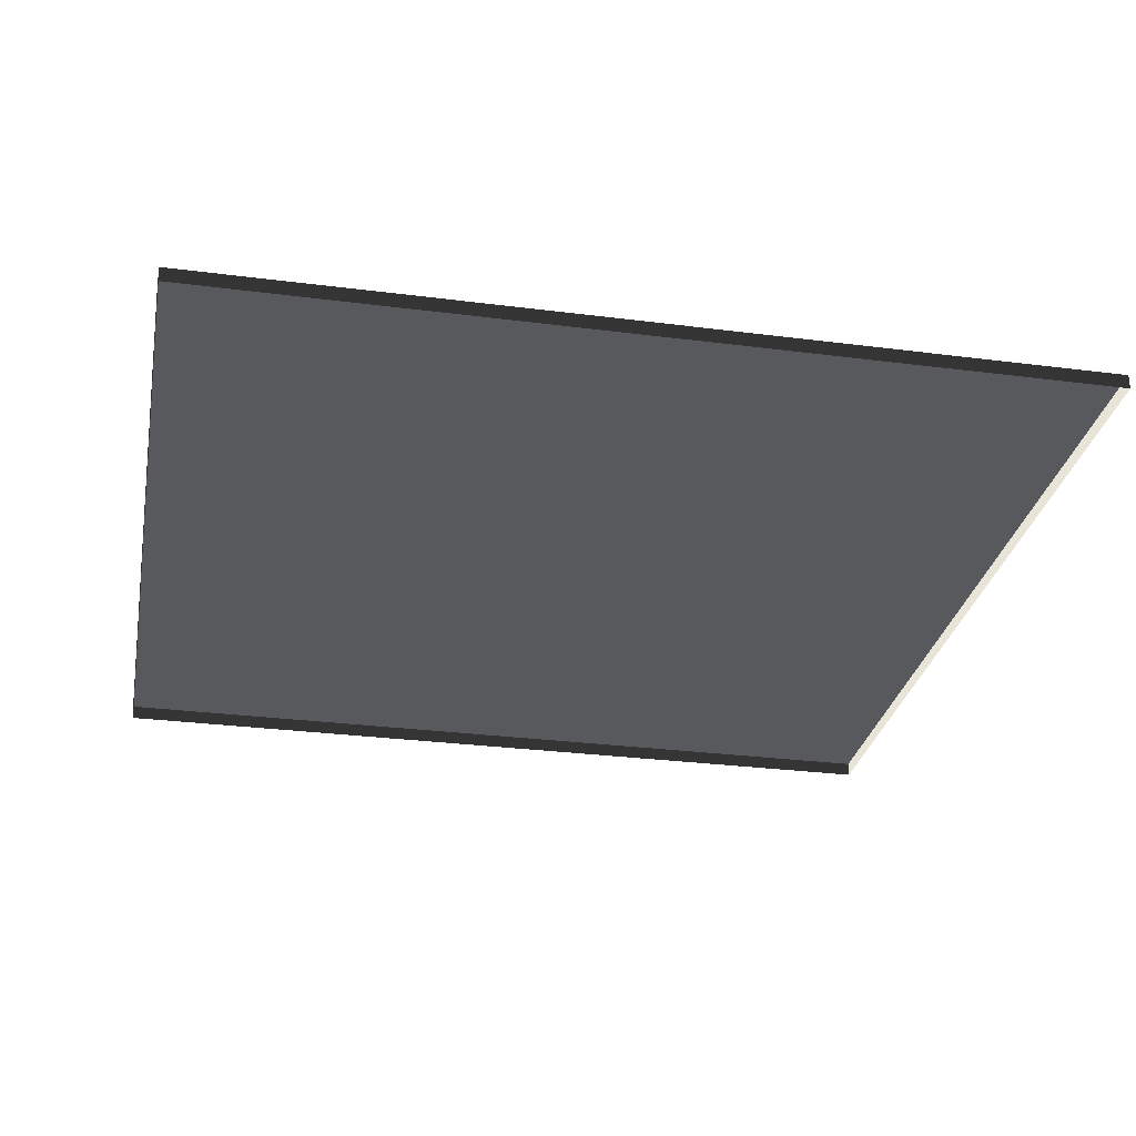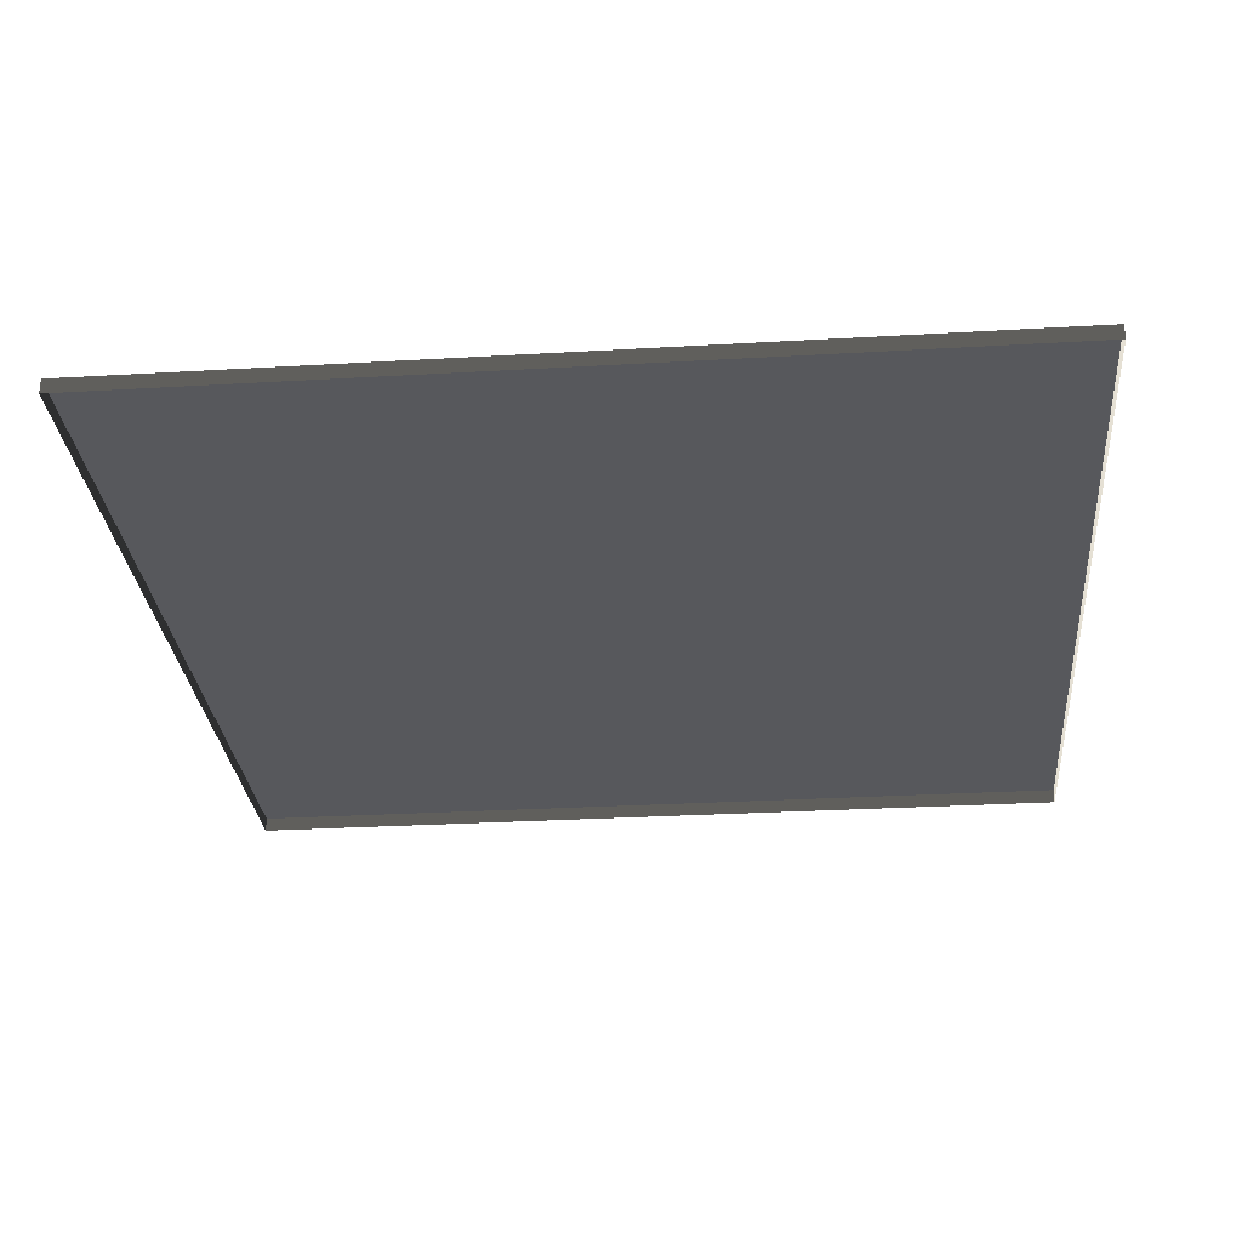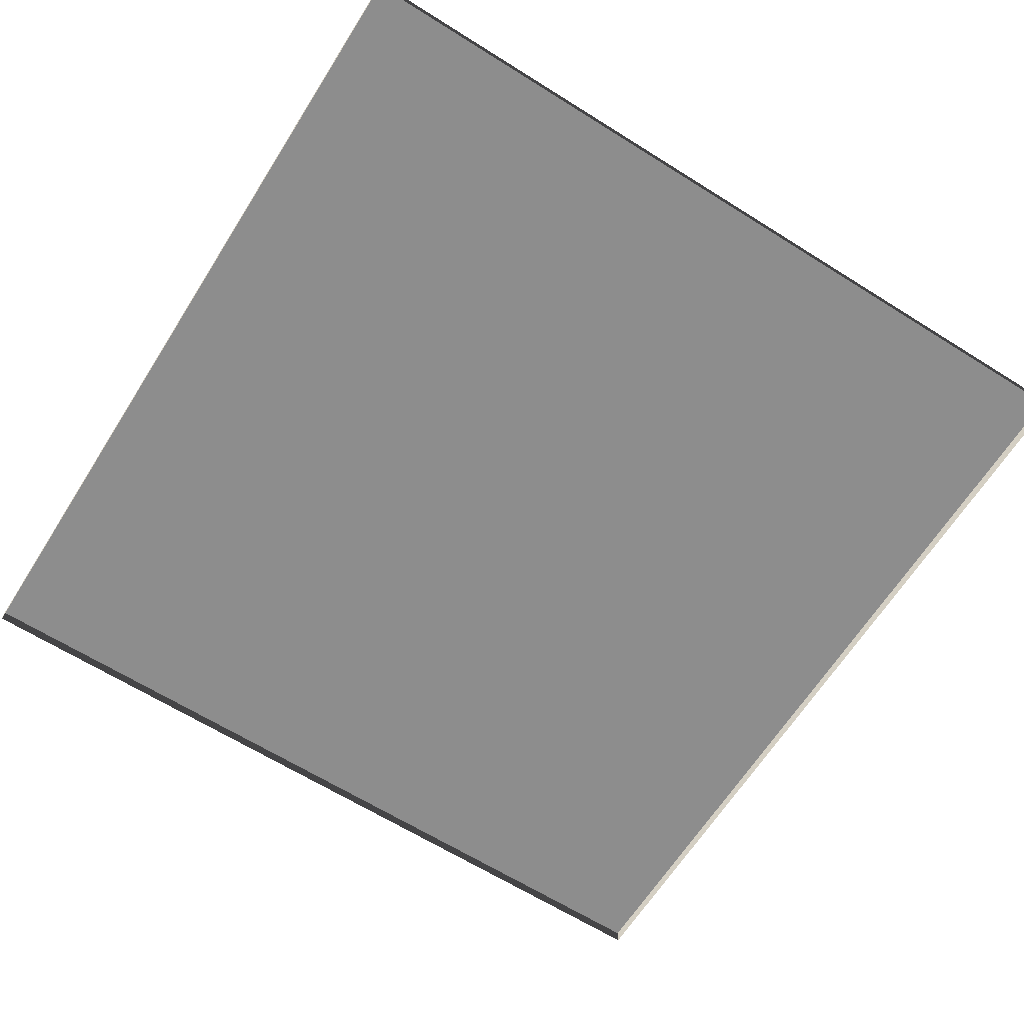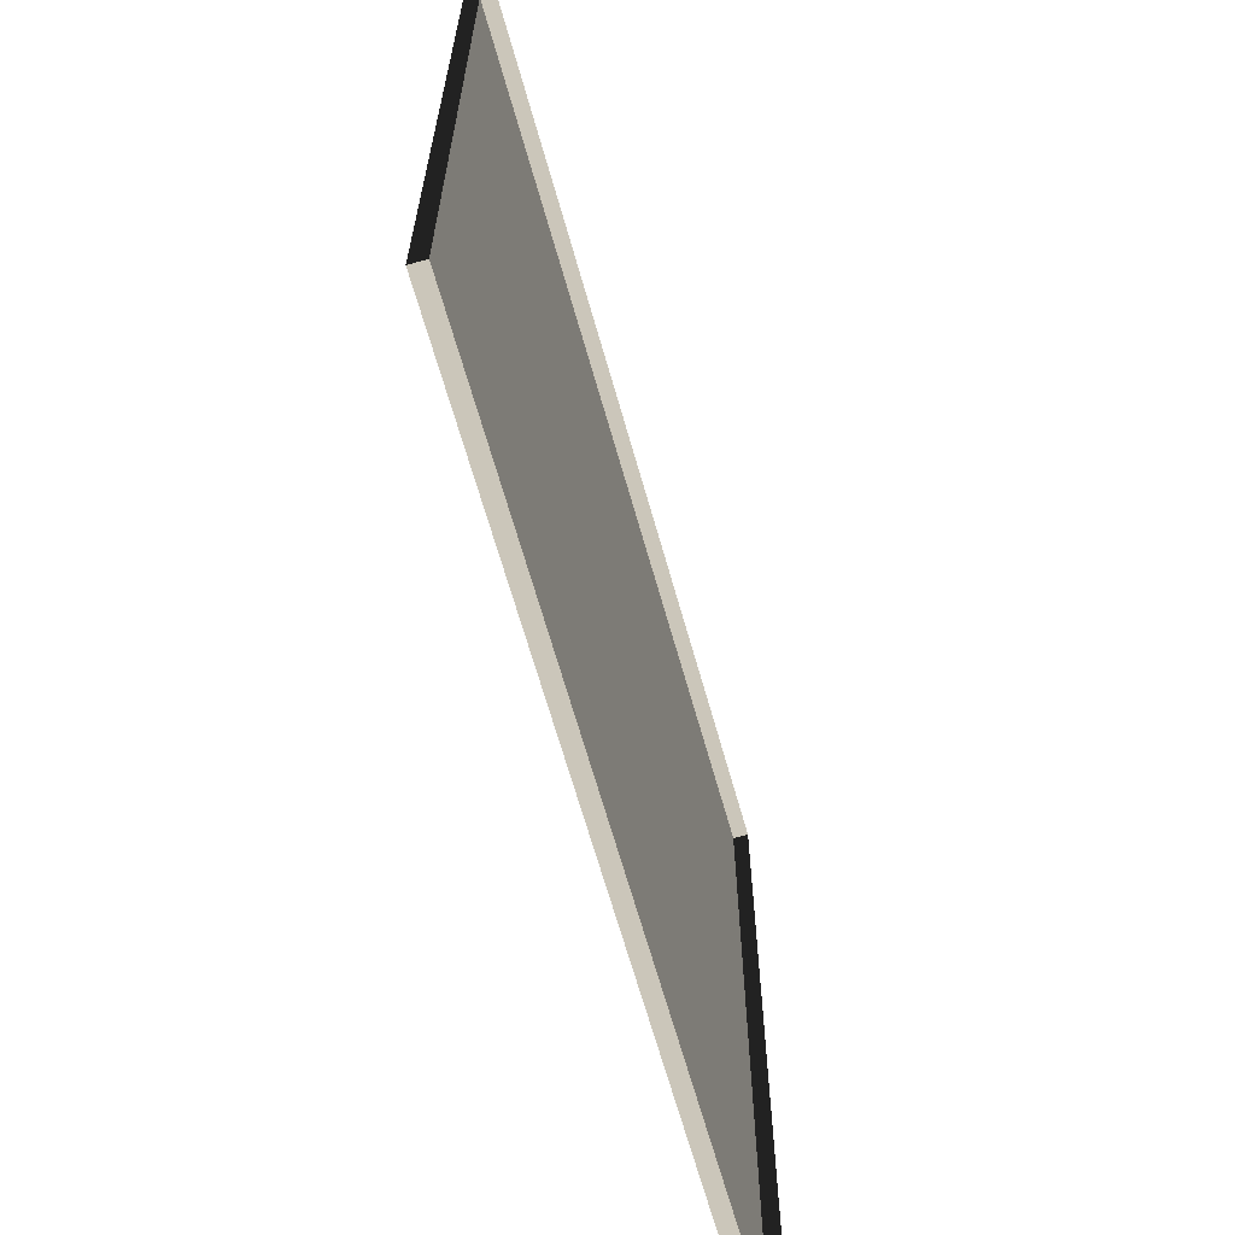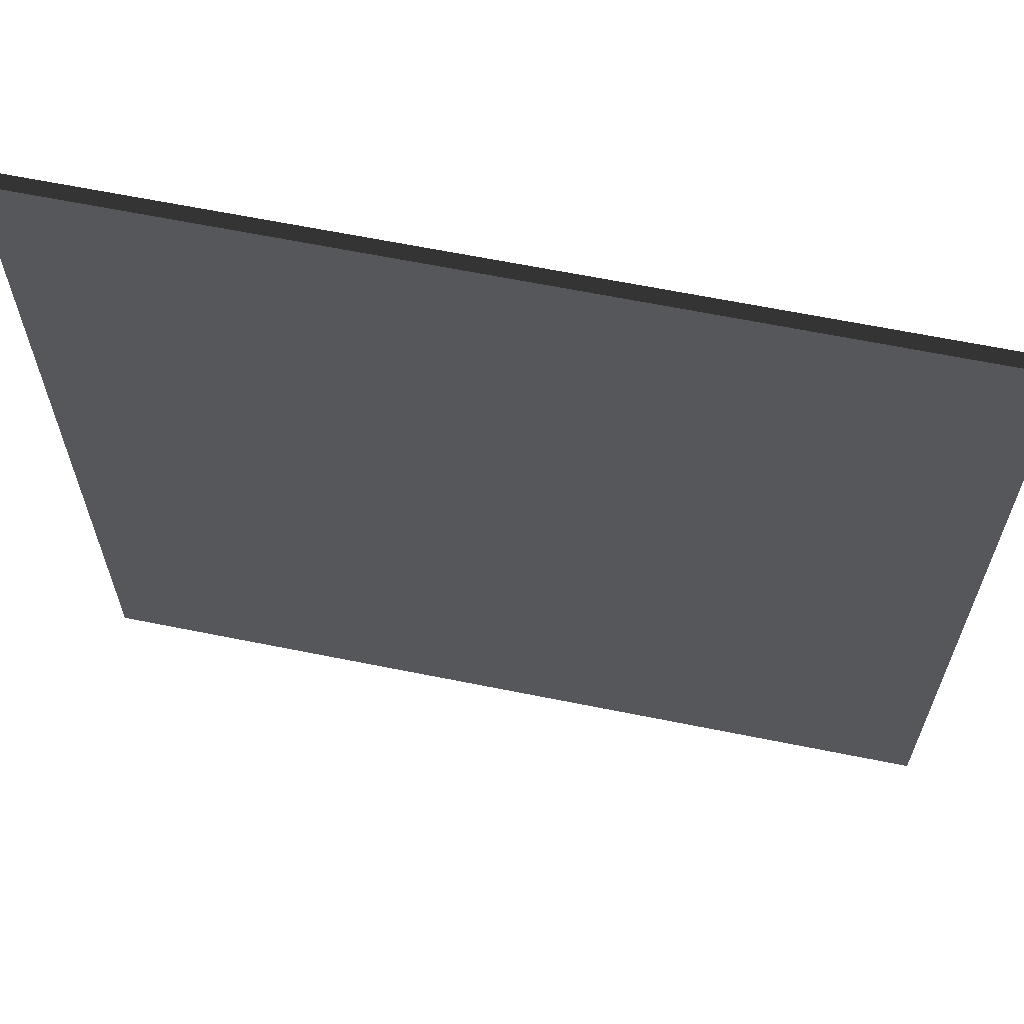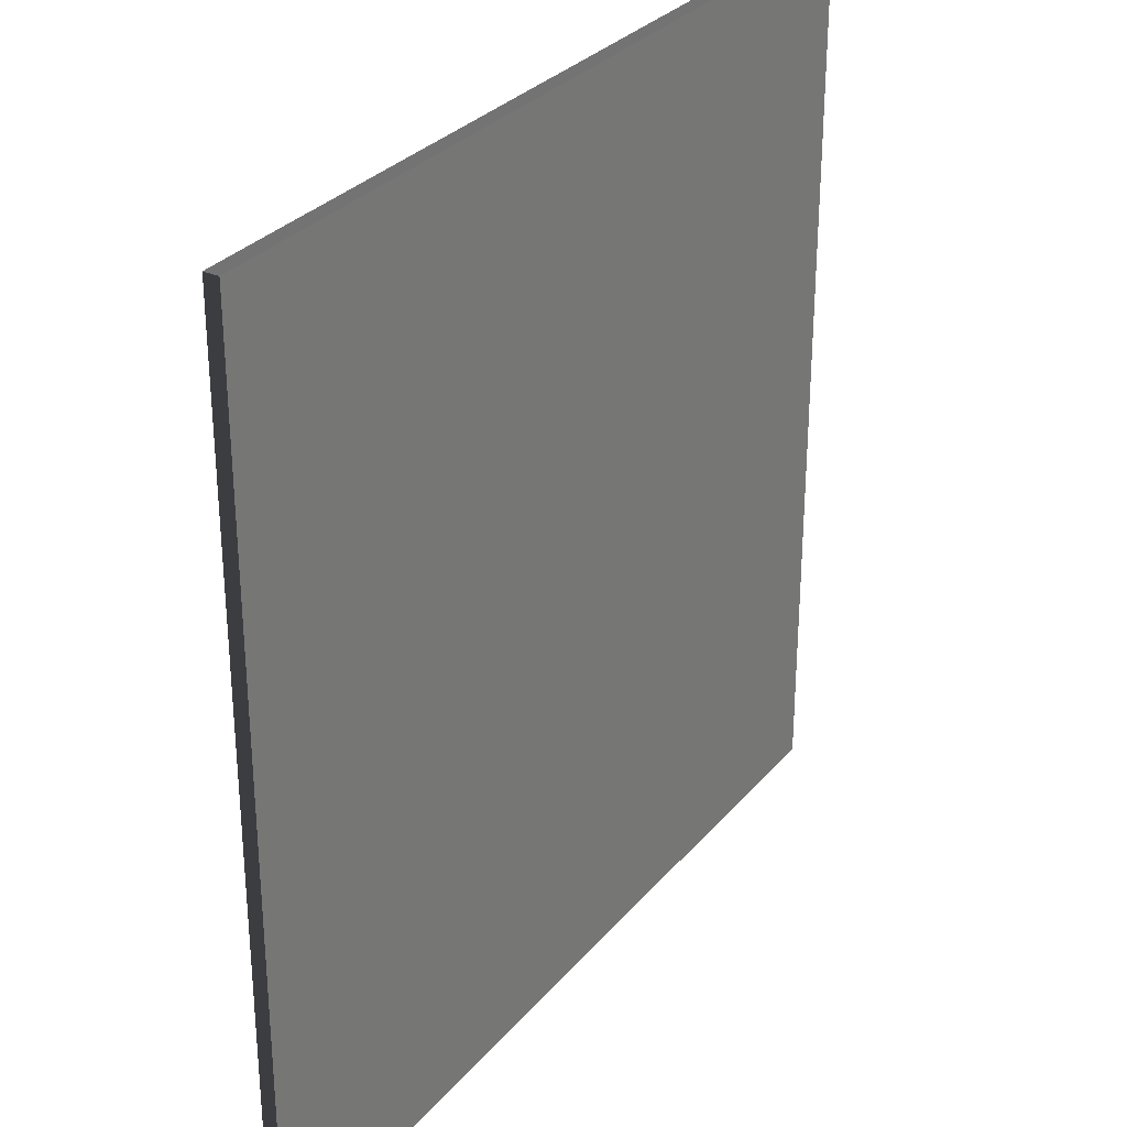
<metadata>
{"format":"obj","ext":"obj","renderer":"f3d","projection":"perspective","resolution":1024,"background":"white","views":[{"elev":-29.2,"azim":-100.8,"up":"+Y"},{"elev":-28.8,"azim":95.0,"up":"+Y"},{"elev":-64.6,"azim":-122.3,"up":"+Y"},{"elev":-66.5,"azim":-74.2,"up":"+Z"},{"elev":64.3,"azim":-168.5,"up":"+Z"},{"elev":30.2,"azim":122.3,"up":"+Z"}]}
</metadata>
<code>
v 3 -4.962e-06 3.561e-06
v 1.393e-05 0.04999 3.577e-06
v 1.393e-05 -4.962e-06 3.579e-06
v 3 0.04999 3.559e-06
v 3 -5.713e-06 3
v 1.569e-05 0.04999 3
v 3 0.04999 3
v 1.569e-05 -5.272e-06 3
v 1.569e-05 -5.272e-06 3
v 1.393e-05 0.04999 3.577e-06
v 1.569e-05 0.04999 3
v 1.393e-05 -4.962e-06 3.579e-06
v 3 0.04999 3
v 3 -4.962e-06 3.561e-06
v 3 -5.713e-06 3
v 3 0.04999 3.559e-06
v 1.569e-05 0.04999 3
v 3 0.04999 3.559e-06
v 3 0.04999 3
v 1.393e-05 0.04999 3.577e-06
g floor_3x3m_31_10744_331
f 1 3 2
f 2 4 1
f 5 7 6
f 6 8 5
f 9 11 10
f 10 12 9
f 13 15 14
f 14 16 13
f 17 19 18
f 18 20 17

</code>
